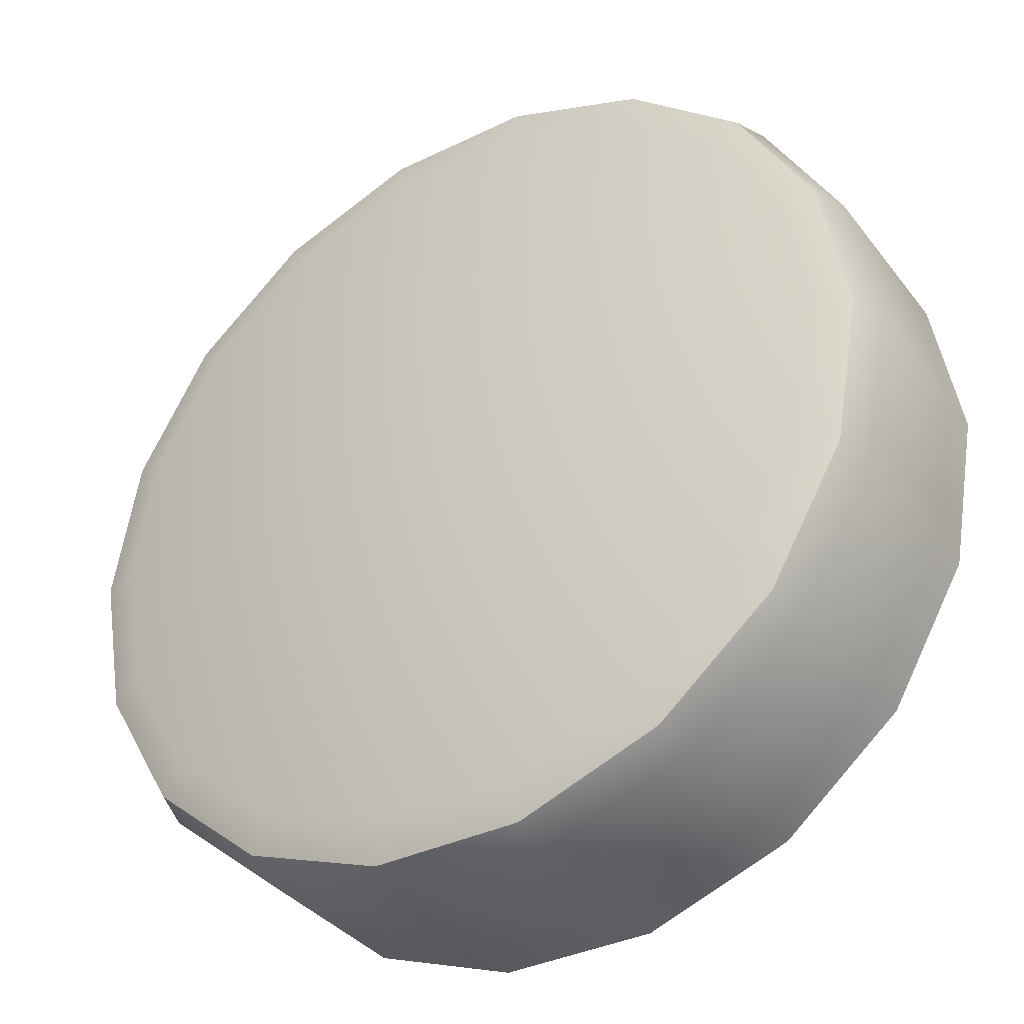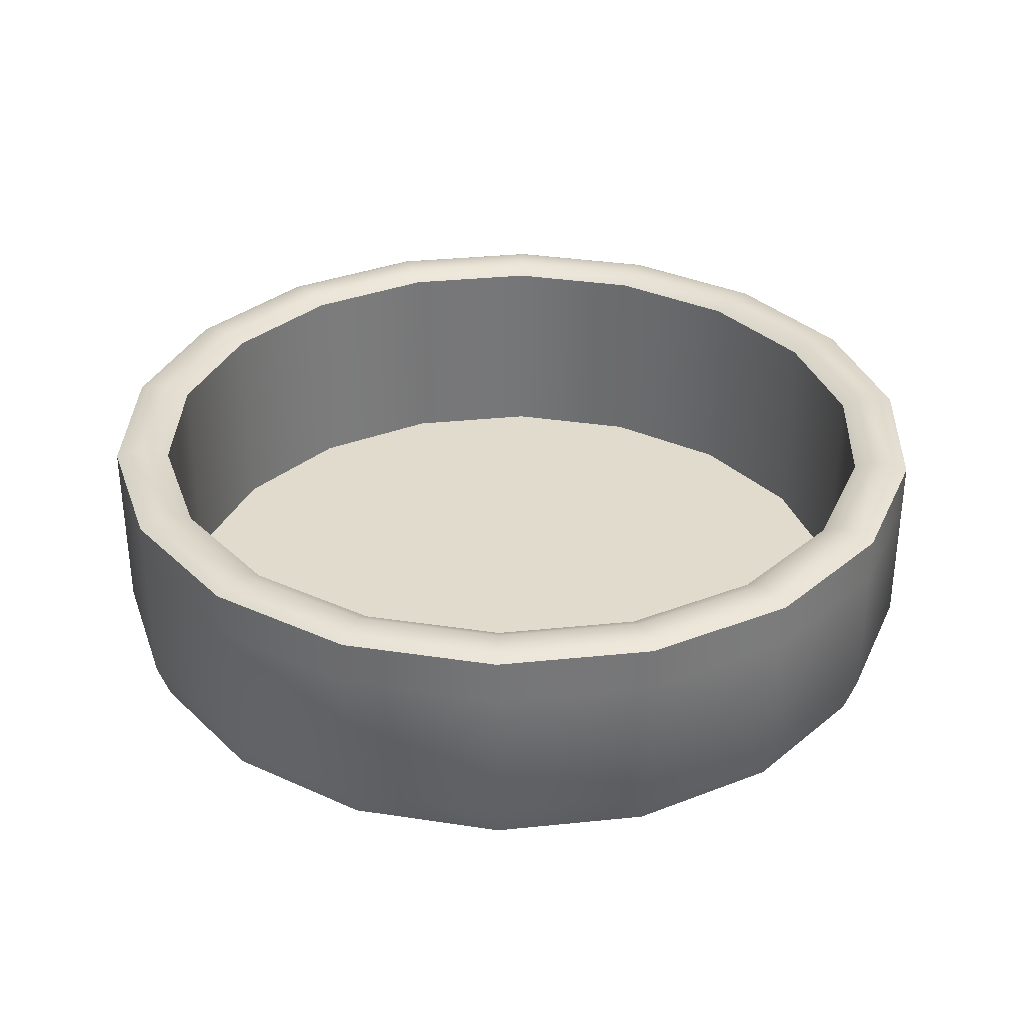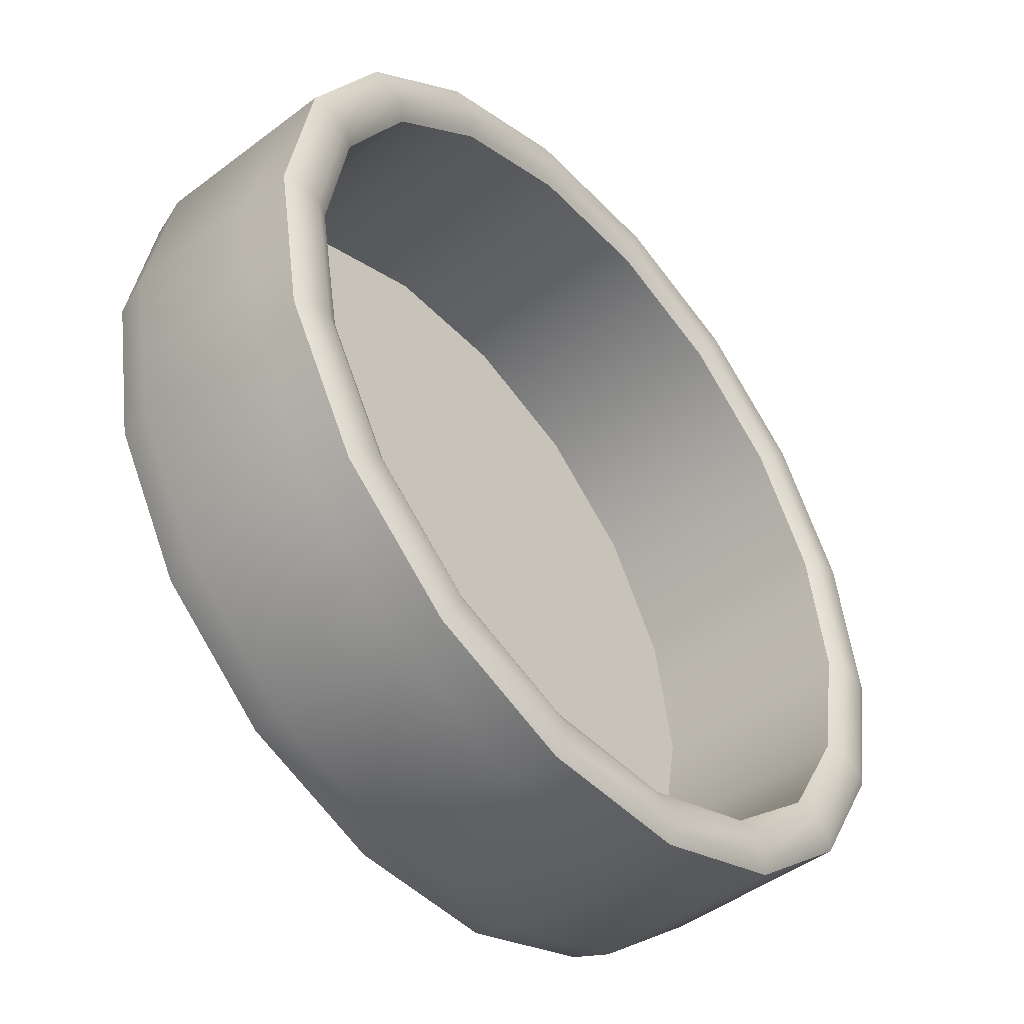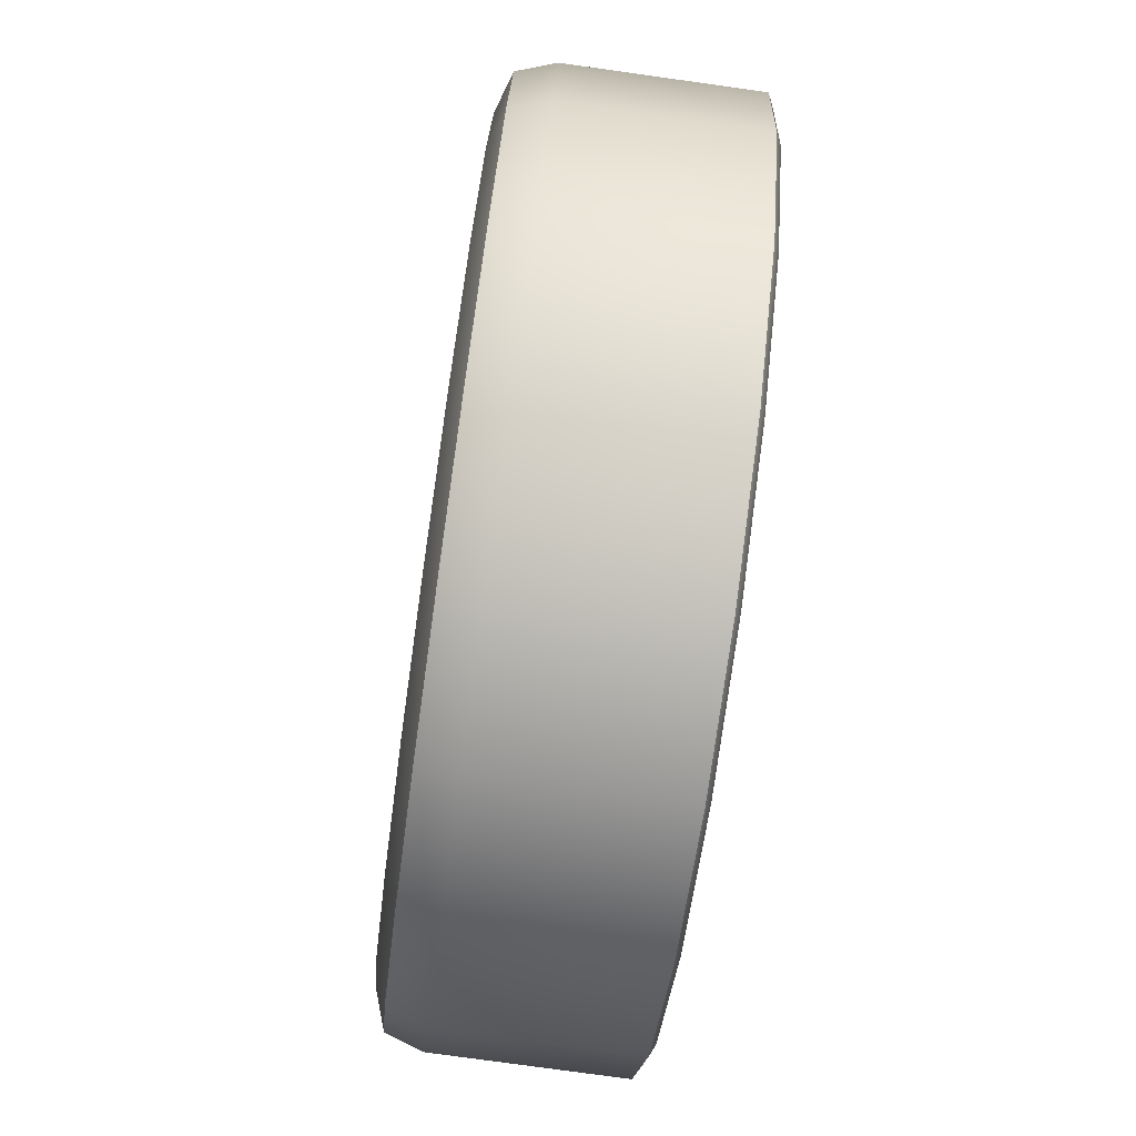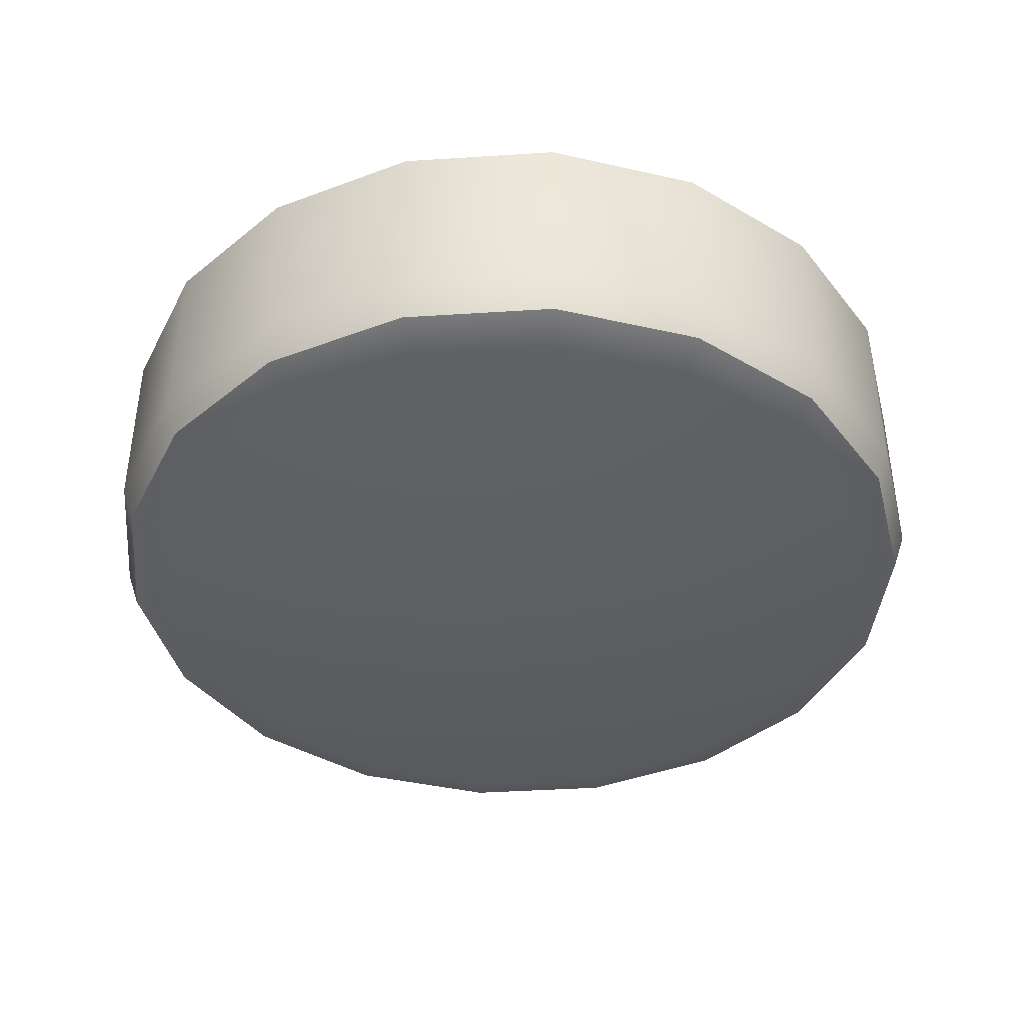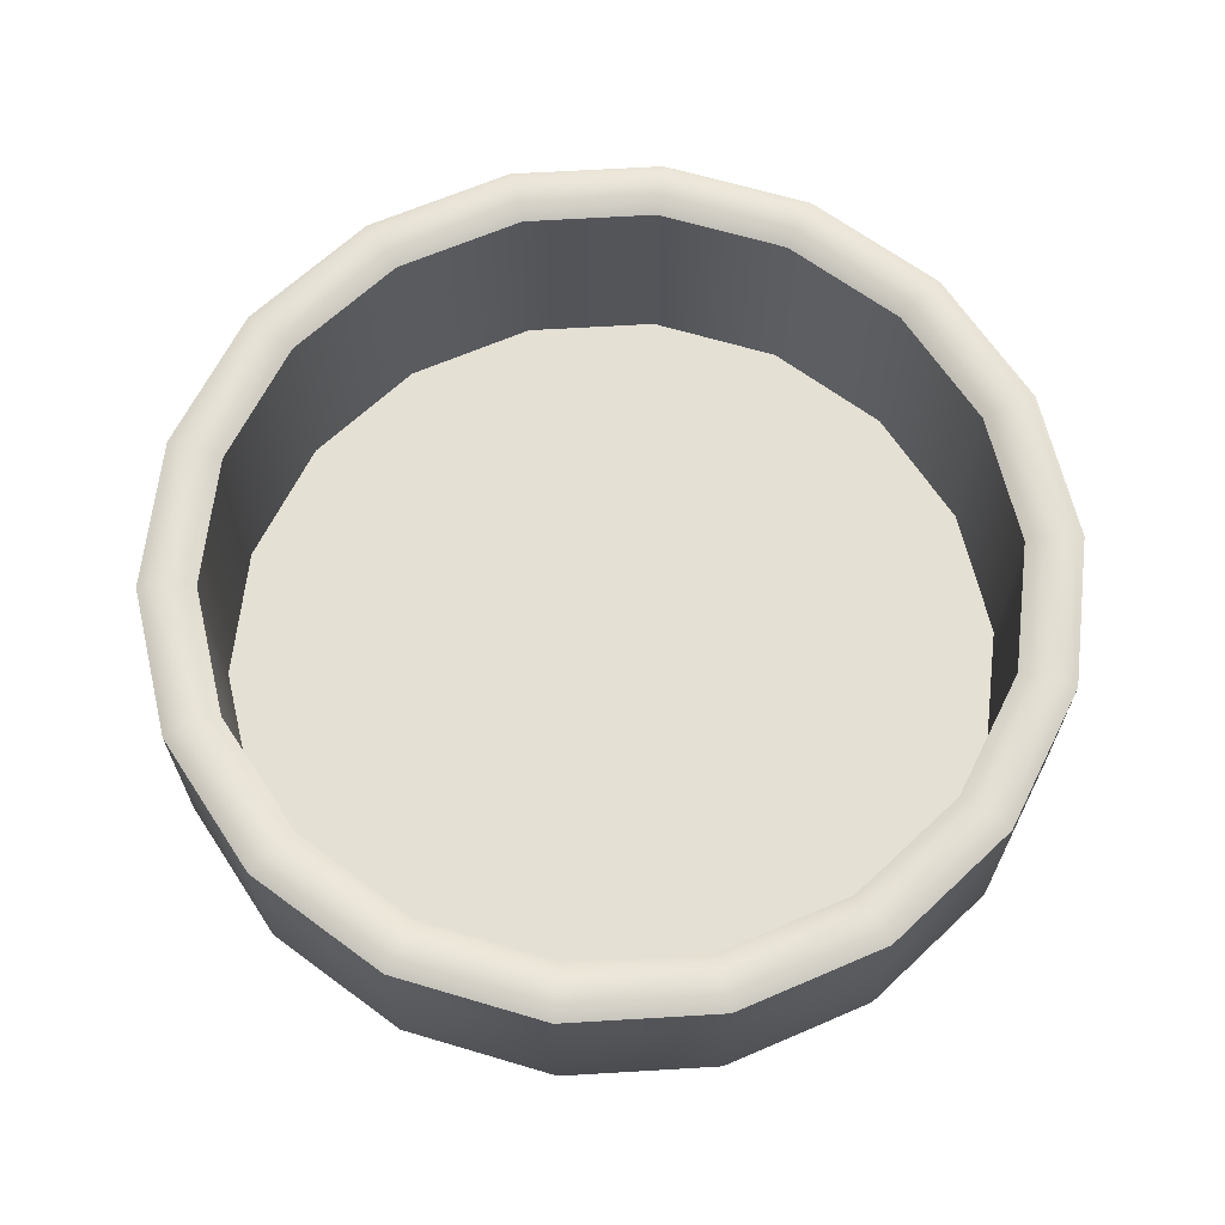
<metadata>
{"format":"obj","ext":"obj","renderer":"f3d","projection":"perspective","resolution":1024,"background":"white","views":[{"elev":-36.1,"azim":32.5,"up":"+Z"},{"elev":33.2,"azim":51.9,"up":"+Y"},{"elev":-46.5,"azim":130.7,"up":"+Z"},{"elev":-77.9,"azim":82.1,"up":"+Z"},{"elev":-40.8,"azim":124.5,"up":"+Y"},{"elev":65.7,"azim":56.6,"up":"+Y"}]}
</metadata>
<code>
v  -97.06 11.63 35.33
v  -97.06 44.25 35.33
v  -103.3 44.25 -0
v  -103.3 11.63 -0
v  -79.13 11.63 66.39
v  -79.13 44.25 66.39
v  -51.65 11.63 89.45
v  -51.65 44.25 89.45
v  -17.94 11.63 101.7
v  -17.94 44.25 101.7
v  17.94 11.63 101.7
v  17.94 44.25 101.7
v  51.65 11.63 89.45
v  51.65 44.25 89.45
v  79.13 11.63 66.39
v  79.13 44.25 66.39
v  97.06 11.63 35.33
v  97.06 44.25 35.33
v  103.3 11.63 0
v  103.3 44.25 0
v  97.06 11.63 -35.33
v  97.06 44.25 -35.33
v  79.13 11.63 -66.39
v  79.13 44.25 -66.39
v  51.65 11.63 -89.45
v  51.65 44.25 -89.45
v  17.94 11.63 -101.7
v  17.94 44.25 -101.7
v  -17.94 11.63 -101.7
v  -17.94 44.25 -101.7
v  -51.65 11.63 -89.45
v  -51.65 44.25 -89.45
v  -79.12 11.63 -66.39
v  -79.12 44.25 -66.39
v  -97.06 11.63 -35.33
v  -97.06 44.25 -35.33
v  -70.08 0 -58.81
v  -45.74 0 -79.23
v  -15.89 0 -90.09
v  15.89 0 -90.09
v  45.74 0 -79.23
v  70.08 0 -58.81
v  85.97 0 -31.29
v  91.48 0 0
v  85.97 0 31.29
v  70.08 0 58.81
v  45.74 0 79.23
v  15.89 0 90.09
v  -15.89 0 90.09
v  -45.74 0 79.23
v  -70.08 0 58.81
v  -85.97 0 31.29
v  -91.48 0 -0
v  -85.97 0 -31.29
v  -84.84 4.754 30.88
v  -69.16 4.754 58.03
v  -45.14 4.754 78.19
v  -15.68 4.754 88.91
v  15.68 4.754 88.91
v  45.14 4.754 78.19
v  69.16 4.754 58.03
v  84.84 4.754 30.88
v  90.29 4.754 0
v  84.84 4.754 -30.88
v  69.16 4.754 -58.03
v  45.14 4.754 -78.19
v  15.68 4.754 -88.91
v  -15.68 4.754 -88.91
v  -45.14 4.754 -78.19
v  -69.16 4.754 -58.03
v  -84.84 4.754 -30.88
v  -90.29 4.754 -0
v  -103.3 54.66 -0
v  -97.06 54.66 35.33
v  -94.61 55.85 34.43
v  -100.7 55.85 -0
v  -79.13 54.66 66.39
v  -77.12 55.85 64.71
v  -51.65 54.66 89.45
v  -50.34 55.85 87.19
v  -17.94 54.66 101.7
v  -17.48 55.85 99.15
v  17.94 54.66 101.7
v  17.48 55.85 99.15
v  51.65 54.66 89.45
v  50.34 55.85 87.19
v  79.13 54.66 66.39
v  77.12 55.85 64.71
v  97.06 54.66 35.33
v  94.61 55.85 34.43
v  103.3 54.66 0
v  100.7 55.85 0
v  97.06 54.66 -35.33
v  94.61 55.85 -34.43
v  79.13 54.66 -66.39
v  77.12 55.85 -64.71
v  51.65 54.66 -89.45
v  50.34 55.85 -87.19
v  17.94 54.66 -101.7
v  17.48 55.85 -99.15
v  -17.94 54.66 -101.7
v  -17.48 55.85 -99.15
v  -51.65 54.66 -89.45
v  -50.34 55.85 -87.19
v  -79.12 54.66 -66.39
v  -77.12 55.85 -64.71
v  -97.06 54.66 -35.33
v  -94.6 55.85 -34.43
v  -88.41 55.85 32.18
v  -94.08 55.85 -0
v  -72.07 55.85 60.48
v  -47.04 55.85 81.48
v  -16.34 55.85 92.65
v  16.34 55.85 92.65
v  47.04 55.85 81.48
v  72.07 55.85 60.48
v  88.41 55.85 32.18
v  94.08 55.85 0
v  88.41 55.85 -32.18
v  72.07 55.85 -60.48
v  47.04 55.85 -81.48
v  16.34 55.85 -92.65
v  -16.34 55.85 -92.65
v  -47.04 55.85 -81.48
v  -72.07 55.85 -60.48
v  -88.41 55.85 -32.18
v  -84.84 53.88 30.88
v  -90.29 53.88 -0
v  -69.16 53.88 58.03
v  -45.14 53.88 78.19
v  -15.68 53.88 88.91
v  15.68 53.88 88.91
v  45.14 53.88 78.19
v  69.16 53.88 58.03
v  84.84 53.88 30.88
v  90.29 53.88 0
v  84.84 53.88 -30.88
v  69.16 53.88 -58.03
v  45.14 53.88 -78.19
v  15.68 53.88 -88.91
v  -15.68 53.88 -88.91
v  -45.14 53.88 -78.19
v  -69.16 53.88 -58.03
v  -84.84 53.88 -30.88
v  -84.84 51.13 30.88
v  -90.29 51.13 -0
v  -69.16 51.13 58.03
v  -45.14 51.13 78.19
v  -15.68 51.13 88.91
v  15.68 51.13 88.91
v  45.14 51.13 78.19
v  69.16 51.13 58.03
v  84.84 51.13 30.88
v  90.29 51.13 0
v  84.84 51.13 -30.88
v  69.16 51.13 -58.03
v  45.14 51.13 -78.19
v  15.68 51.13 -88.91
v  -15.68 51.13 -88.91
v  -45.14 51.13 -78.19
v  -69.16 51.13 -58.03
v  -84.84 51.13 -30.88
v  -94.29 2.907 34.32
v  -100.3 2.907 -0
v  -76.86 2.907 64.5
v  -50.17 2.907 86.9
v  -17.42 2.907 98.81
v  17.42 2.907 98.81
v  50.17 2.907 86.9
v  76.86 2.907 64.5
v  94.29 2.907 34.32
v  100.3 2.907 0
v  94.29 2.907 -34.32
v  76.86 2.907 -64.5
v  50.17 2.907 -86.9
v  17.42 2.907 -98.81
v  -17.42 2.907 -98.81
v  -50.17 2.907 -86.9
v  -76.86 2.907 -64.5
v  -94.29 2.907 -34.32
g Cylinder003
f 1 2 3
f 3 4 1
f 5 6 2
f 2 1 5
f 7 8 6
f 6 5 7
f 9 10 8
f 8 7 9
f 11 12 10
f 10 9 11
f 13 14 12
f 12 11 13
f 15 16 14
f 14 13 15
f 17 18 16
f 16 15 17
f 19 20 18
f 18 17 19
f 21 22 20
f 20 19 21
f 23 24 22
f 22 21 23
f 25 26 24
f 24 23 25
f 27 28 26
f 26 25 27
f 29 30 28
f 28 27 29
f 31 32 30
f 30 29 31
f 33 34 32
f 32 31 33
f 35 36 34
f 34 33 35
f 4 3 36
f 36 35 4
f 37 38 39
f 39 40 41
f 41 42 43
f 39 41 43
f 43 44 45
f 45 46 47
f 43 45 47
f 47 48 49
f 49 50 51
f 47 49 51
f 43 47 51
f 39 43 51
f 51 52 53
f 39 51 53
f 37 39 53
f 54 37 53
f 55 56 57
f 57 58 59
f 59 60 61
f 57 59 61
f 61 62 63
f 63 64 65
f 61 63 65
f 65 66 67
f 67 68 69
f 65 67 69
f 61 65 69
f 57 61 69
f 69 70 71
f 57 69 71
f 55 57 71
f 72 55 71
f 73 74 75
f 75 76 73
f 74 77 78
f 78 75 74
f 77 79 80
f 80 78 77
f 79 81 82
f 82 80 79
f 81 83 84
f 84 82 81
f 83 85 86
f 86 84 83
f 85 87 88
f 88 86 85
f 87 89 90
f 90 88 87
f 89 91 92
f 92 90 89
f 91 93 94
f 94 92 91
f 93 95 96
f 96 94 93
f 95 97 98
f 98 96 95
f 97 99 100
f 100 98 97
f 99 101 102
f 102 100 99
f 101 103 104
f 104 102 101
f 103 105 106
f 106 104 103
f 105 107 108
f 108 106 105
f 107 73 76
f 76 108 107
f 76 75 109
f 109 110 76
f 75 78 111
f 111 109 75
f 78 80 112
f 112 111 78
f 80 82 113
f 113 112 80
f 82 84 114
f 114 113 82
f 84 86 115
f 115 114 84
f 86 88 116
f 116 115 86
f 88 90 117
f 117 116 88
f 90 92 118
f 118 117 90
f 92 94 119
f 119 118 92
f 94 96 120
f 120 119 94
f 96 98 121
f 121 120 96
f 98 100 122
f 122 121 98
f 100 102 123
f 123 122 100
f 102 104 124
f 124 123 102
f 104 106 125
f 125 124 104
f 106 108 126
f 126 125 106
f 108 76 110
f 110 126 108
f 110 109 127
f 127 128 110
f 109 111 129
f 129 127 109
f 111 112 130
f 130 129 111
f 112 113 131
f 131 130 112
f 113 114 132
f 132 131 113
f 114 115 133
f 133 132 114
f 115 116 134
f 134 133 115
f 116 117 135
f 135 134 116
f 117 118 136
f 136 135 117
f 118 119 137
f 137 136 118
f 119 120 138
f 138 137 119
f 120 121 139
f 139 138 120
f 121 122 140
f 140 139 121
f 122 123 141
f 141 140 122
f 123 124 142
f 142 141 123
f 124 125 143
f 143 142 124
f 125 126 144
f 144 143 125
f 126 110 128
f 128 144 126
f 127 145 146
f 146 128 127
f 129 147 145
f 145 127 129
f 130 148 147
f 147 129 130
f 131 149 148
f 148 130 131
f 132 150 149
f 149 131 132
f 133 151 150
f 150 132 133
f 134 152 151
f 151 133 134
f 135 153 152
f 152 134 135
f 136 154 153
f 153 135 136
f 137 155 154
f 154 136 137
f 138 156 155
f 155 137 138
f 139 157 156
f 156 138 139
f 140 158 157
f 157 139 140
f 141 159 158
f 158 140 141
f 142 160 159
f 159 141 142
f 143 161 160
f 160 142 143
f 144 162 161
f 161 143 144
f 128 146 162
f 162 144 128
f 74 73 3
f 3 2 74
f 77 74 2
f 2 6 77
f 79 77 6
f 6 8 79
f 81 79 8
f 8 10 81
f 83 81 10
f 10 12 83
f 85 83 12
f 12 14 85
f 87 85 14
f 14 16 87
f 89 87 16
f 16 18 89
f 91 89 18
f 18 20 91
f 93 91 20
f 20 22 93
f 95 93 22
f 22 24 95
f 97 95 24
f 24 26 97
f 99 97 26
f 26 28 99
f 101 99 28
f 28 30 101
f 103 101 30
f 30 32 103
f 105 103 32
f 32 34 105
f 107 105 34
f 34 36 107
f 73 107 36
f 36 3 73
f 55 72 146
f 146 145 55
f 56 55 145
f 145 147 56
f 57 56 147
f 147 148 57
f 58 57 148
f 148 149 58
f 59 58 149
f 149 150 59
f 60 59 150
f 150 151 60
f 61 60 151
f 151 152 61
f 62 61 152
f 152 153 62
f 63 62 153
f 153 154 63
f 64 63 154
f 154 155 64
f 65 64 155
f 155 156 65
f 66 65 156
f 156 157 66
f 67 66 157
f 157 158 67
f 68 67 158
f 158 159 68
f 69 68 159
f 159 160 69
f 70 69 160
f 160 161 70
f 71 70 161
f 161 162 71
f 72 71 162
f 162 146 72
f 163 1 4
f 4 164 163
f 165 5 1
f 1 163 165
f 166 7 5
f 5 165 166
f 167 9 7
f 7 166 167
f 168 11 9
f 9 167 168
f 169 13 11
f 11 168 169
f 170 15 13
f 13 169 170
f 171 17 15
f 15 170 171
f 172 19 17
f 17 171 172
f 173 21 19
f 19 172 173
f 174 23 21
f 21 173 174
f 175 25 23
f 23 174 175
f 176 27 25
f 25 175 176
f 177 29 27
f 27 176 177
f 178 31 29
f 29 177 178
f 179 33 31
f 31 178 179
f 180 35 33
f 33 179 180
f 164 4 35
f 35 180 164
f 52 163 164
f 164 53 52
f 51 165 163
f 163 52 51
f 50 166 165
f 165 51 50
f 49 167 166
f 166 50 49
f 48 168 167
f 167 49 48
f 47 169 168
f 168 48 47
f 46 170 169
f 169 47 46
f 45 171 170
f 170 46 45
f 44 172 171
f 171 45 44
f 43 173 172
f 172 44 43
f 42 174 173
f 173 43 42
f 41 175 174
f 174 42 41
f 40 176 175
f 175 41 40
f 39 177 176
f 176 40 39
f 38 178 177
f 177 39 38
f 37 179 178
f 178 38 37
f 54 180 179
f 179 37 54
f 53 164 180
f 180 54 53

</code>
